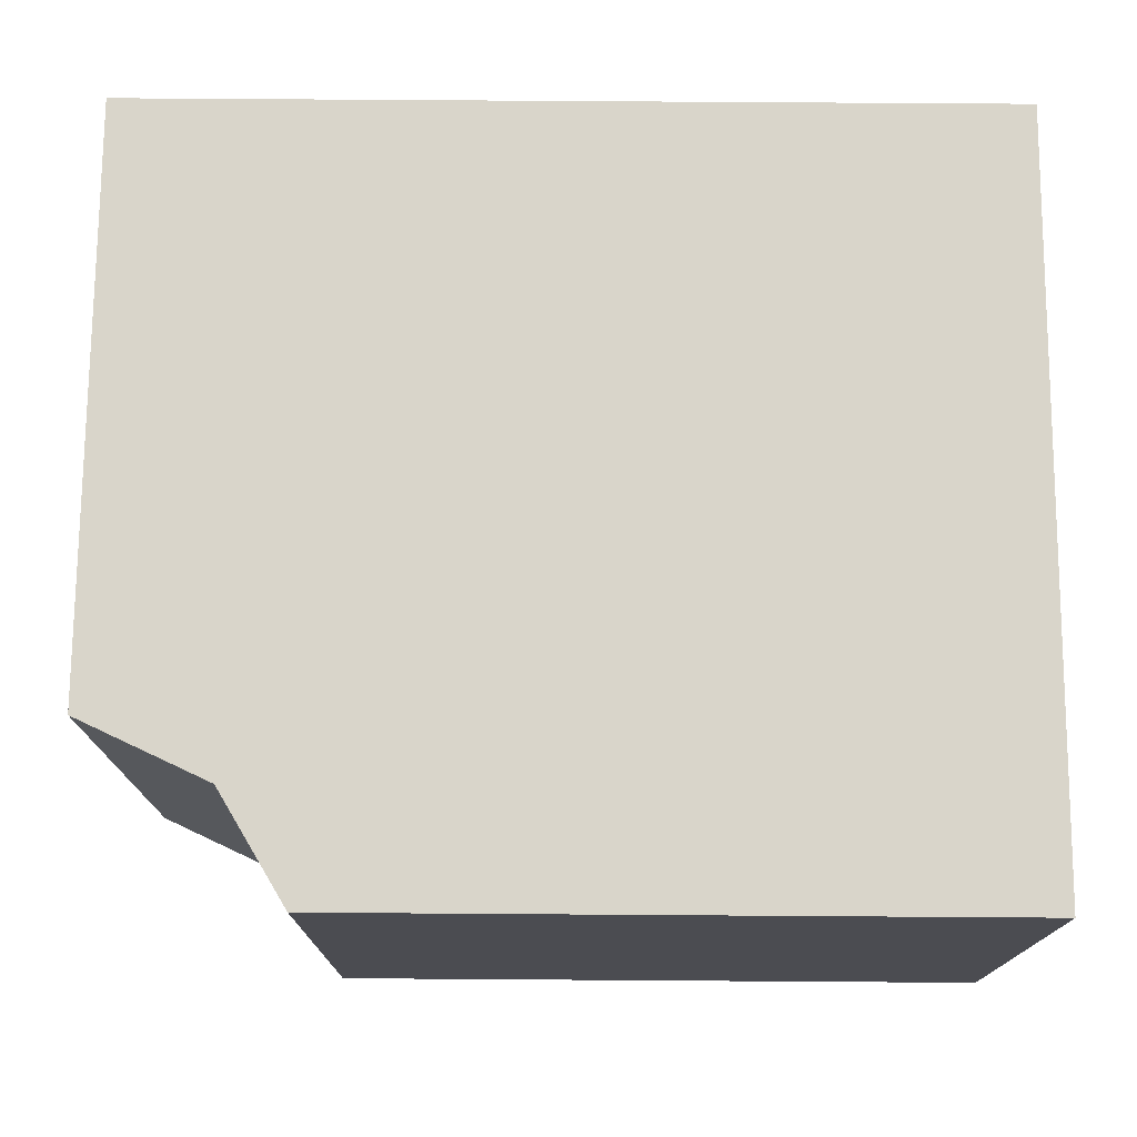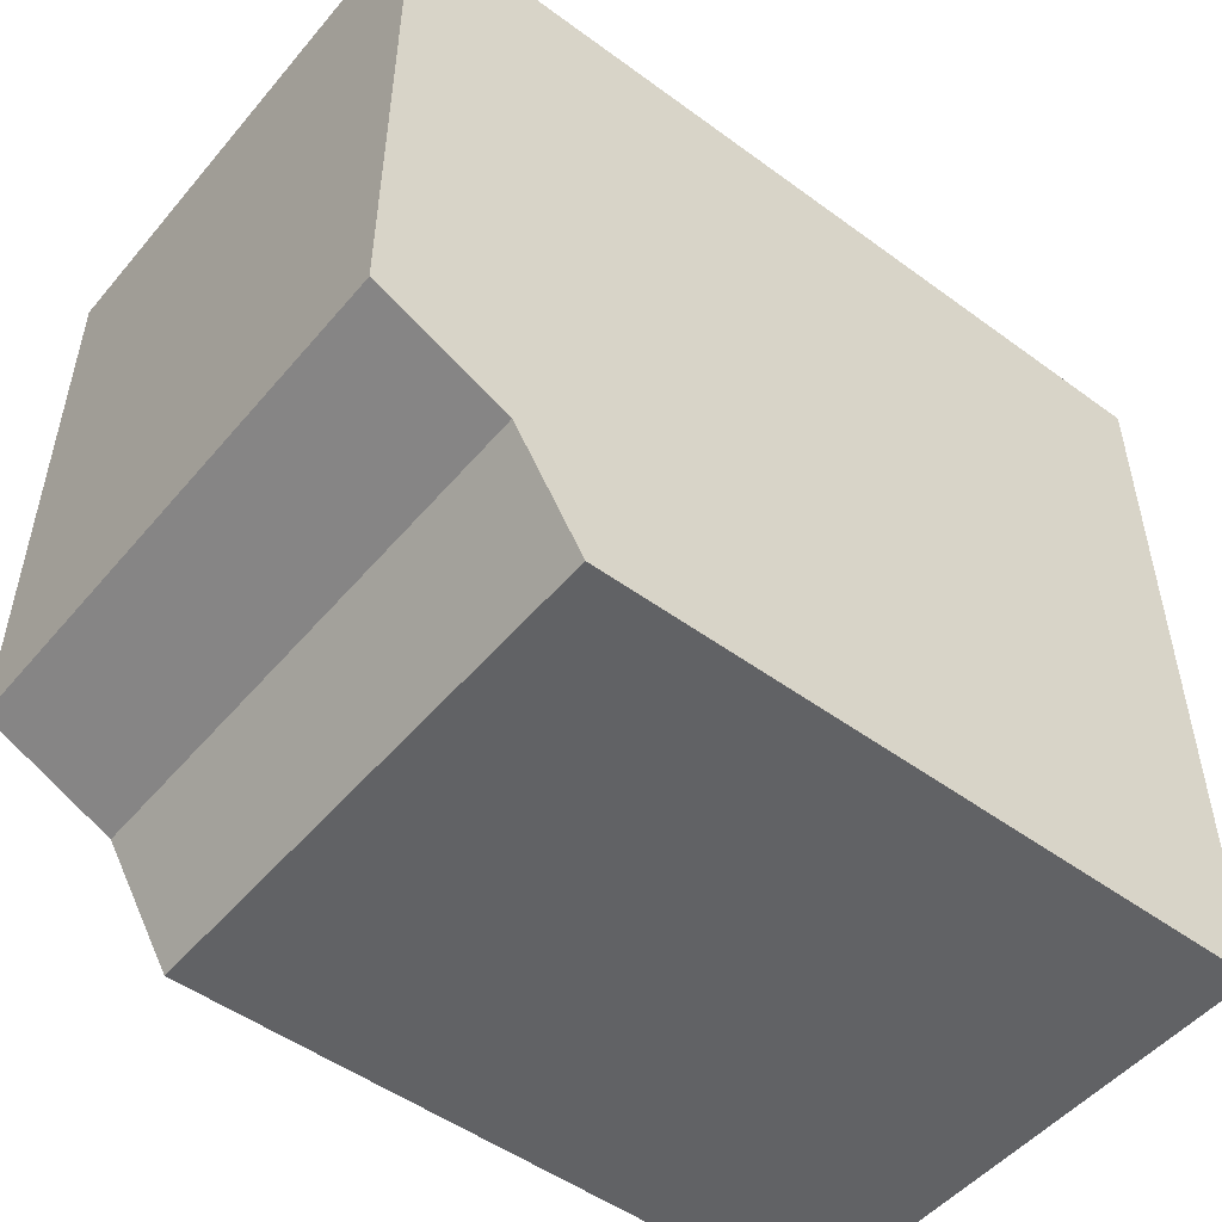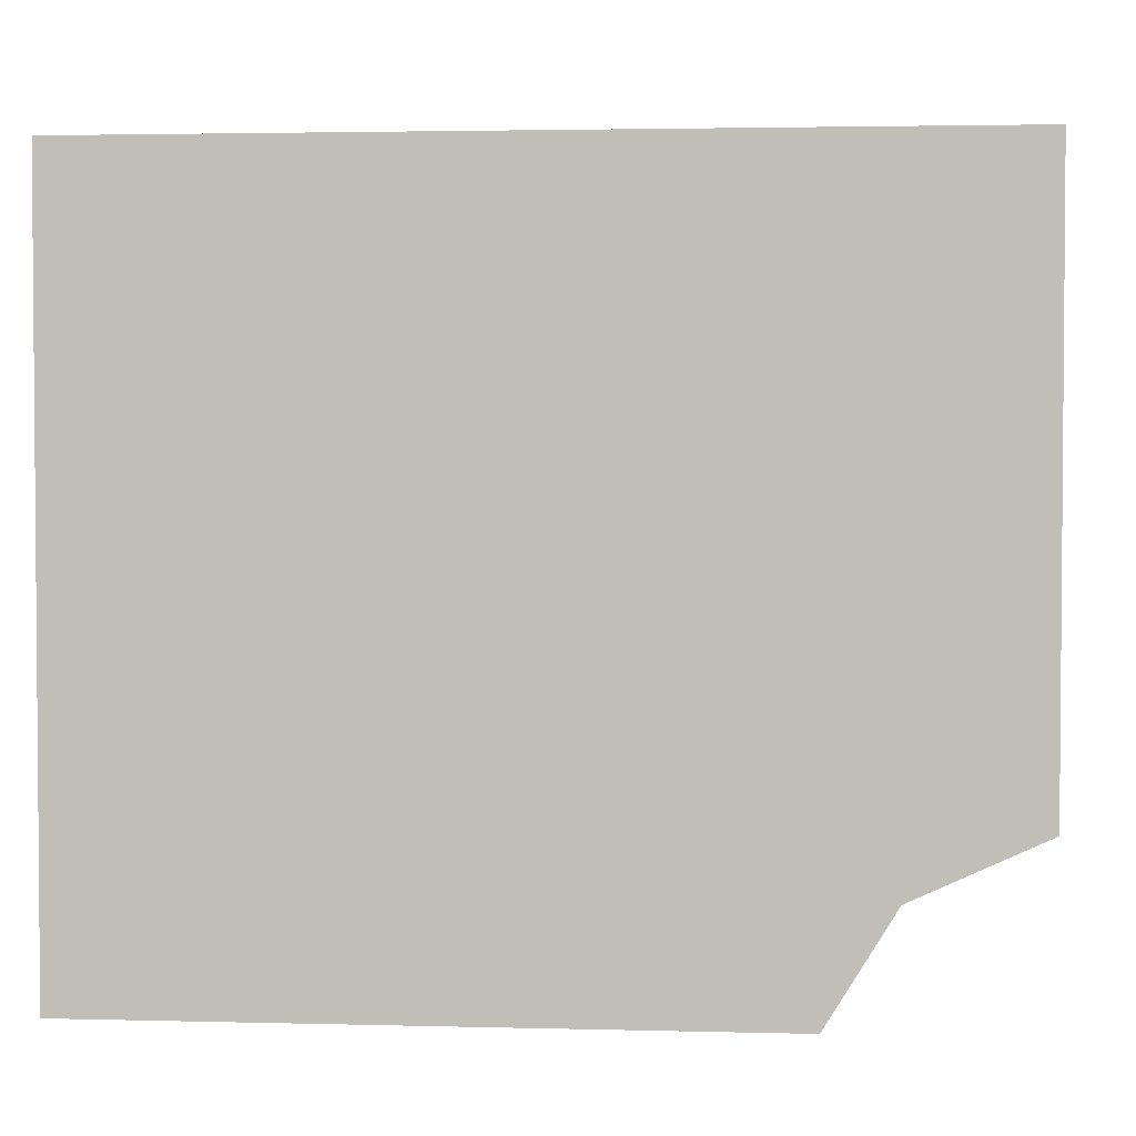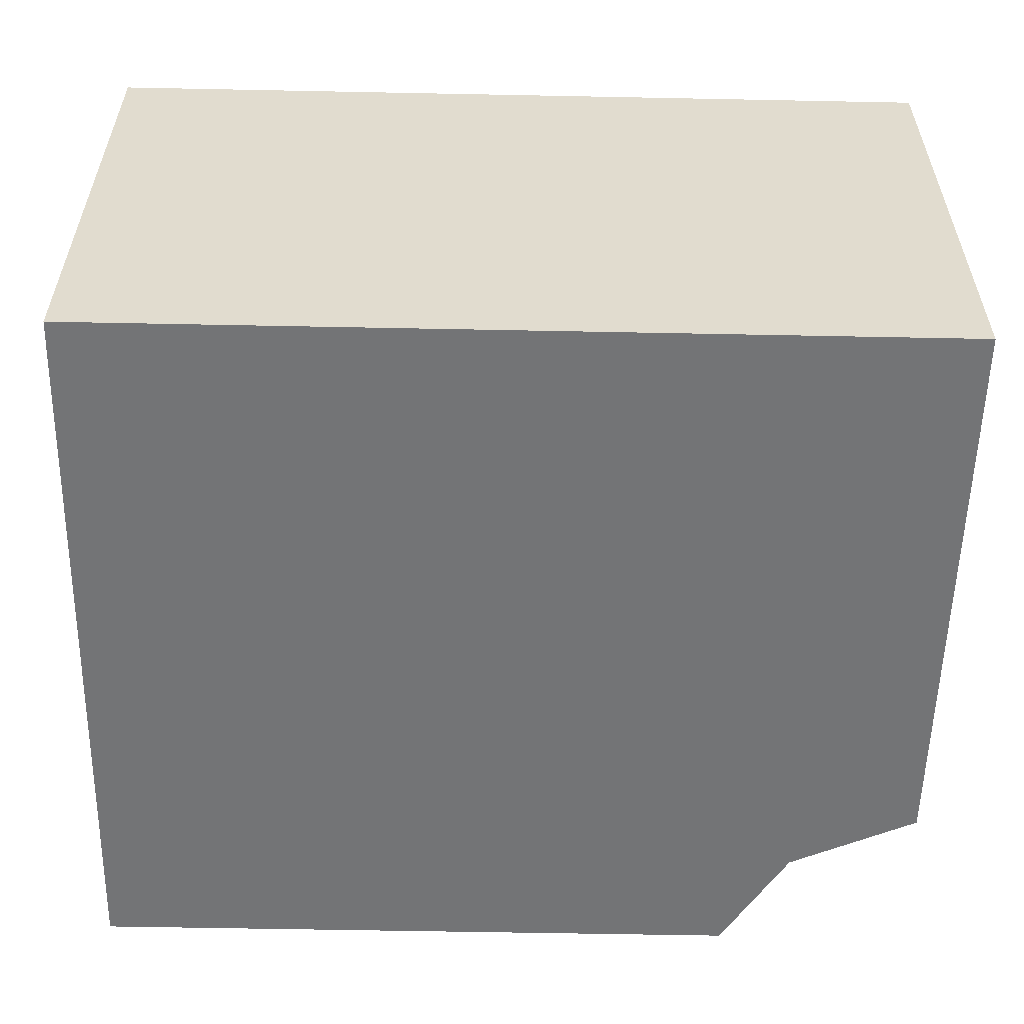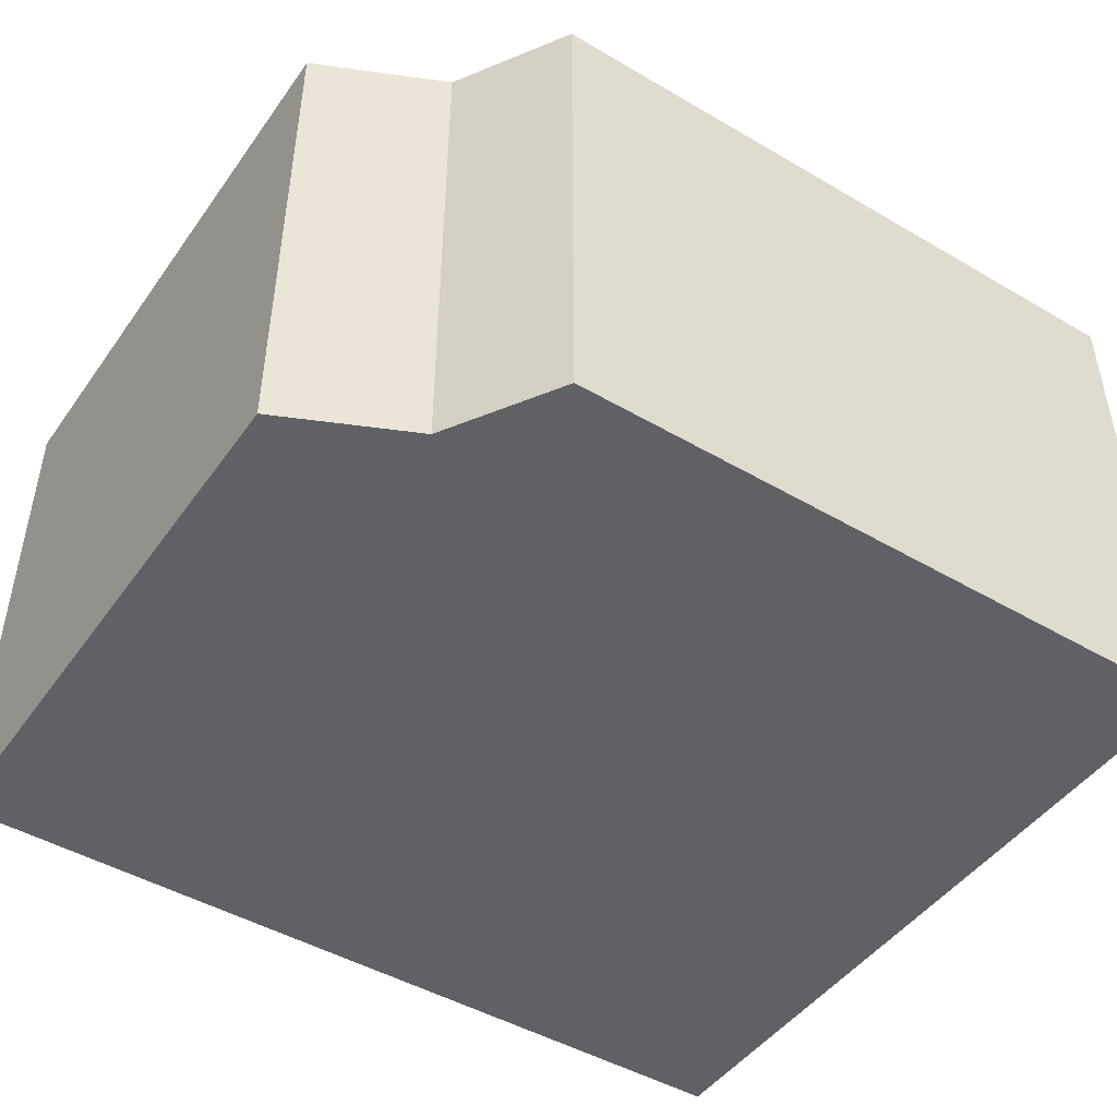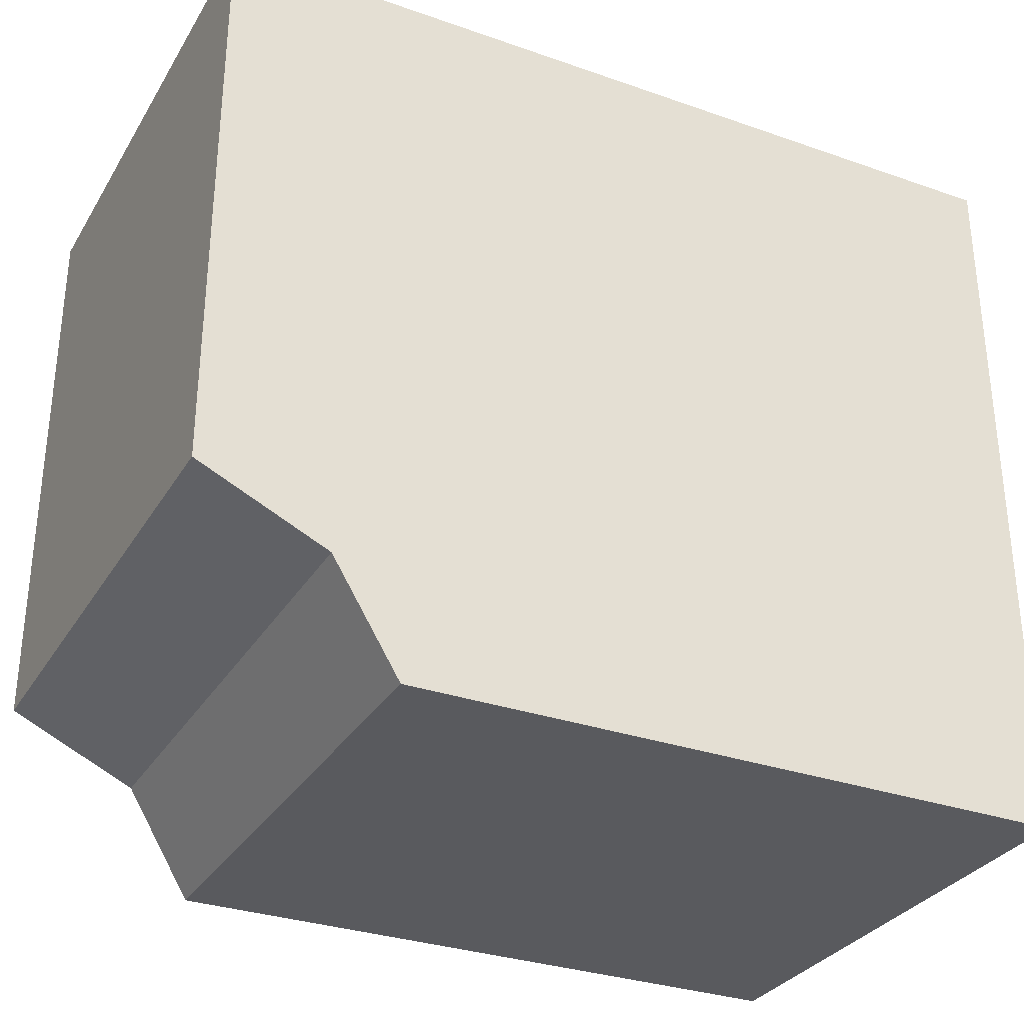
<metadata>
{"format":"obj","ext":"obj","renderer":"f3d","projection":"perspective","resolution":1024,"background":"white","views":[{"elev":74.6,"azim":0.4,"up":"+Z"},{"elev":-50.6,"azim":-38.7,"up":"+Y"},{"elev":2.7,"azim":-174.9,"up":"+Y"},{"elev":-56.1,"azim":178.8,"up":"+Z"},{"elev":-46.7,"azim":-33.6,"up":"+Z"},{"elev":-31.4,"azim":-26.4,"up":"+Y"}]}
</metadata>
<code>
o sponza_216
v -7.734 67.41 20.98
v -8.893 67.41 20.98
v -8.893 67.41 20.06
v -7.734 67.41 20.06
v -9.234 68.72 20.06
v -9.234 68.72 20.98
v -7.734 68.72 20.98
v -7.734 68.72 20.06
v -8.893 67.41 20.06
v -9.01 67.6 20.06
v -7.734 67.41 20.06
v -9.01 67.6 20.98
v -9.01 67.6 20.06
v -8.893 67.41 20.06
v -8.893 67.41 20.98
v -8.893 67.41 20.98
v -7.734 67.41 20.98
v -9.01 67.6 20.98
v -7.734 68.72 20.06
v -9.234 68.72 20.06
v -9.234 68.72 20.06
v -9.234 67.71 20.06
v -9.234 67.71 20.98
v -9.234 68.72 20.98
v -7.734 68.72 20.98
v -9.234 68.72 20.98
v -9.234 67.71 20.06
v -9.01 67.6 20.98
v -9.234 67.71 20.98
v -9.234 67.71 20.06
v -9.01 67.6 20.06
v -9.234 67.71 20.98
f 1 2 3
f 1 3 4
f 5 6 7
f 5 7 8
f 9 10 11
f 12 13 14
f 12 14 15
f 16 17 18
f 19 11 10
f 19 10 20
f 21 22 23
f 21 23 24
f 18 17 25
f 18 25 26
f 20 10 27
f 28 29 30
f 28 30 31
f 18 26 32

</code>
